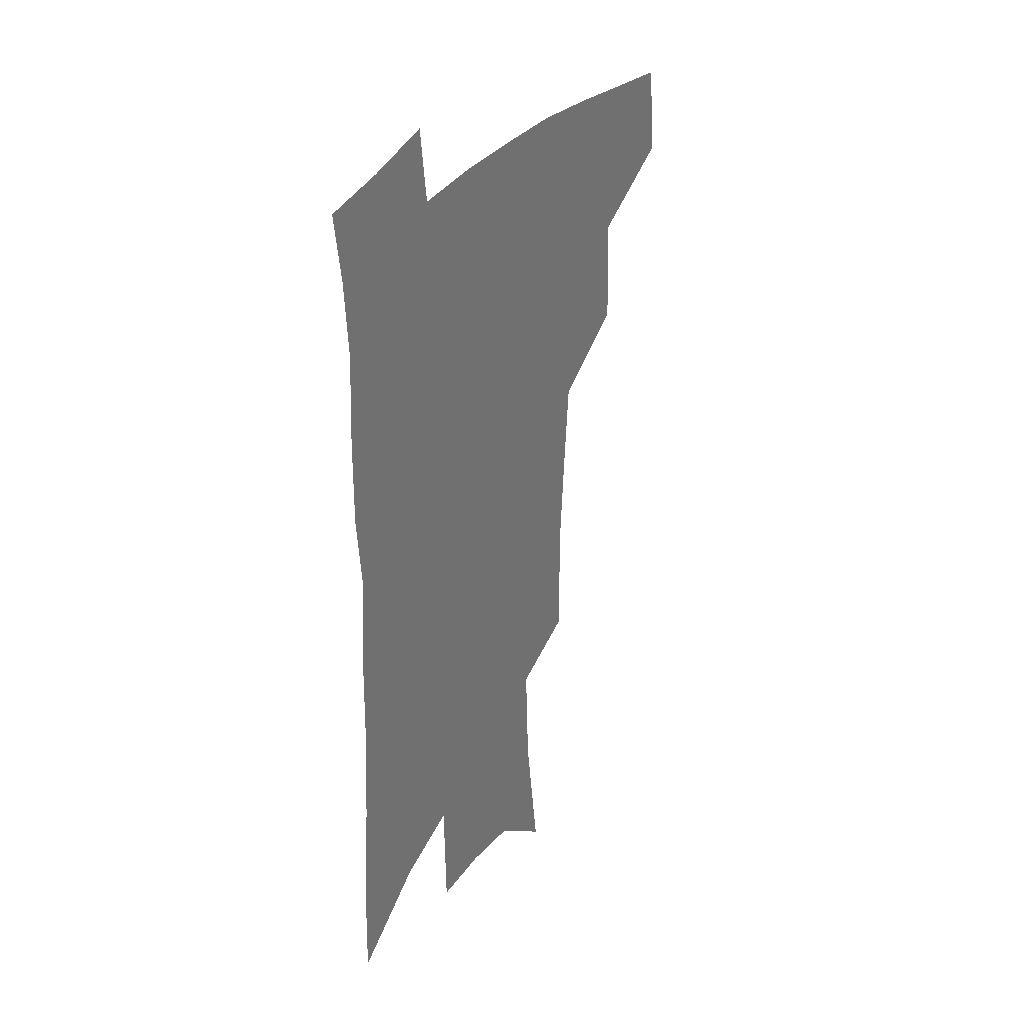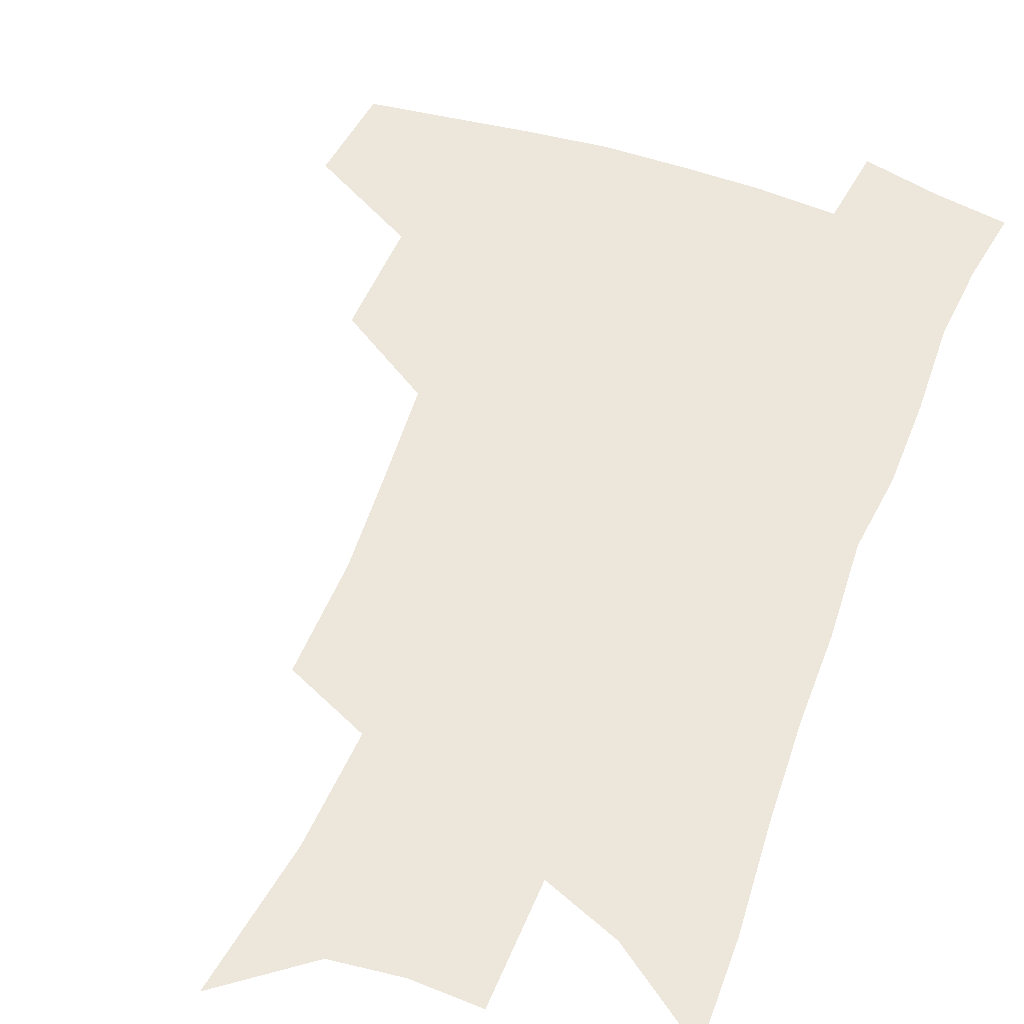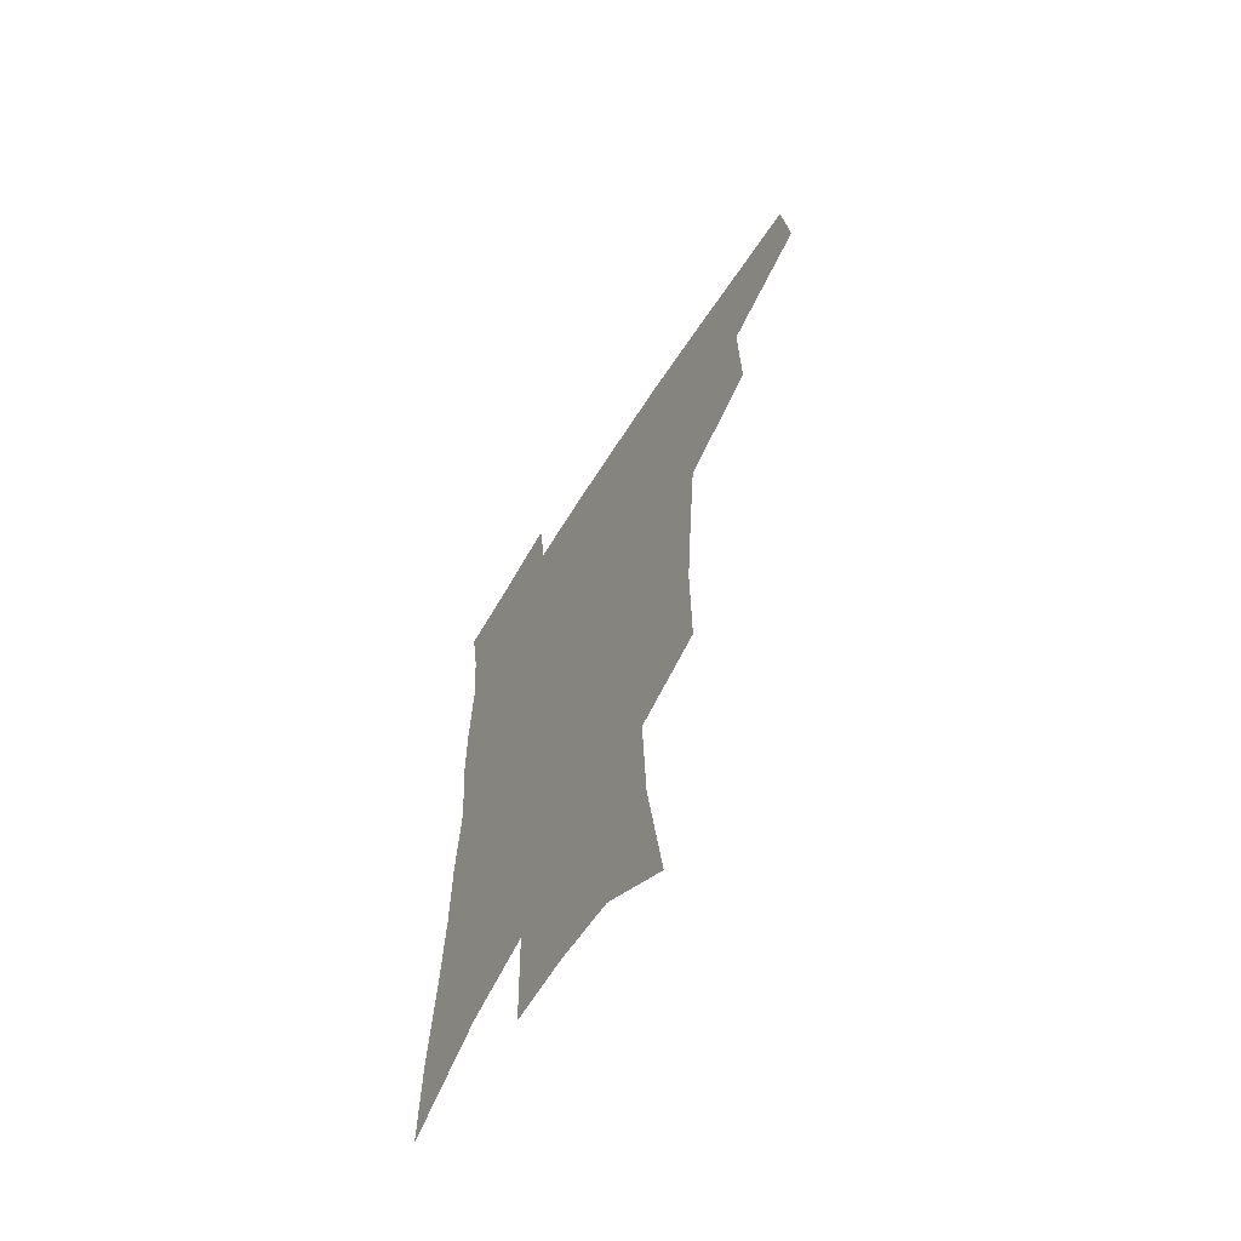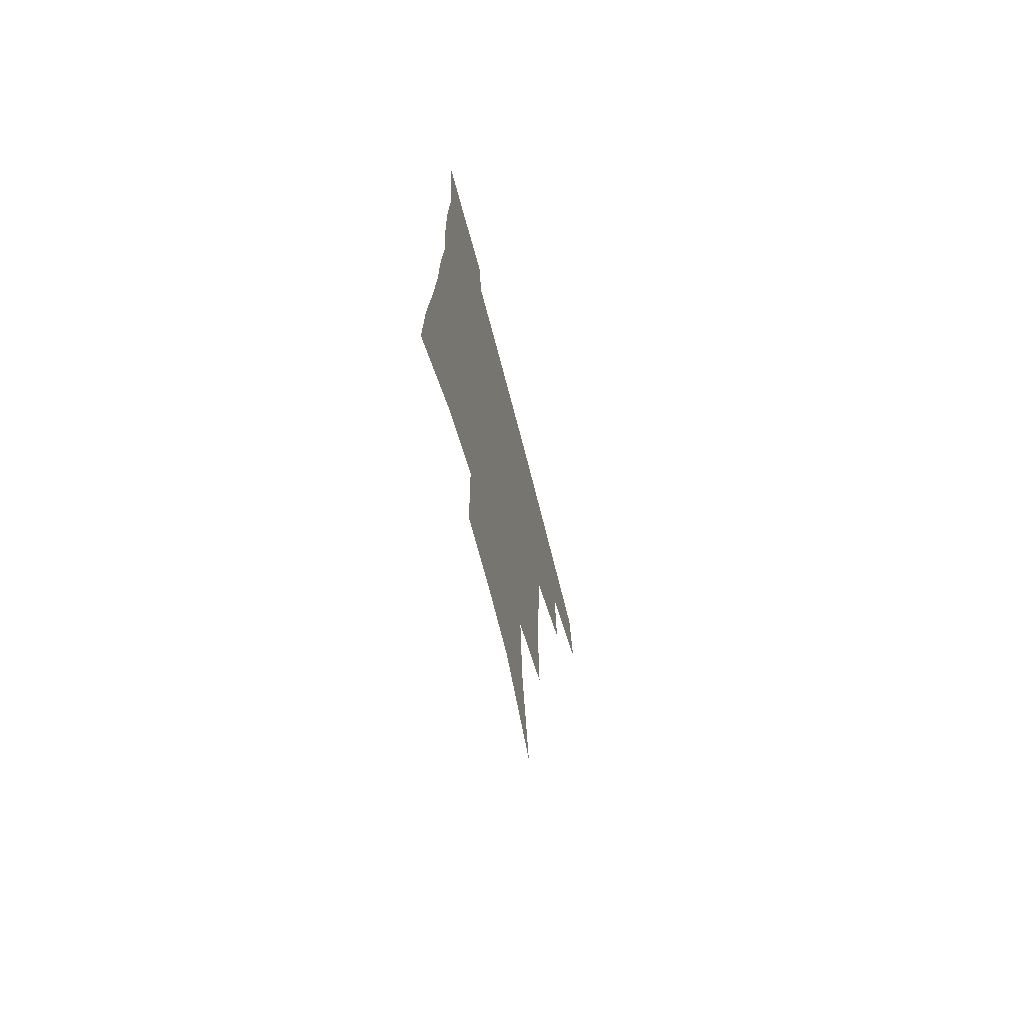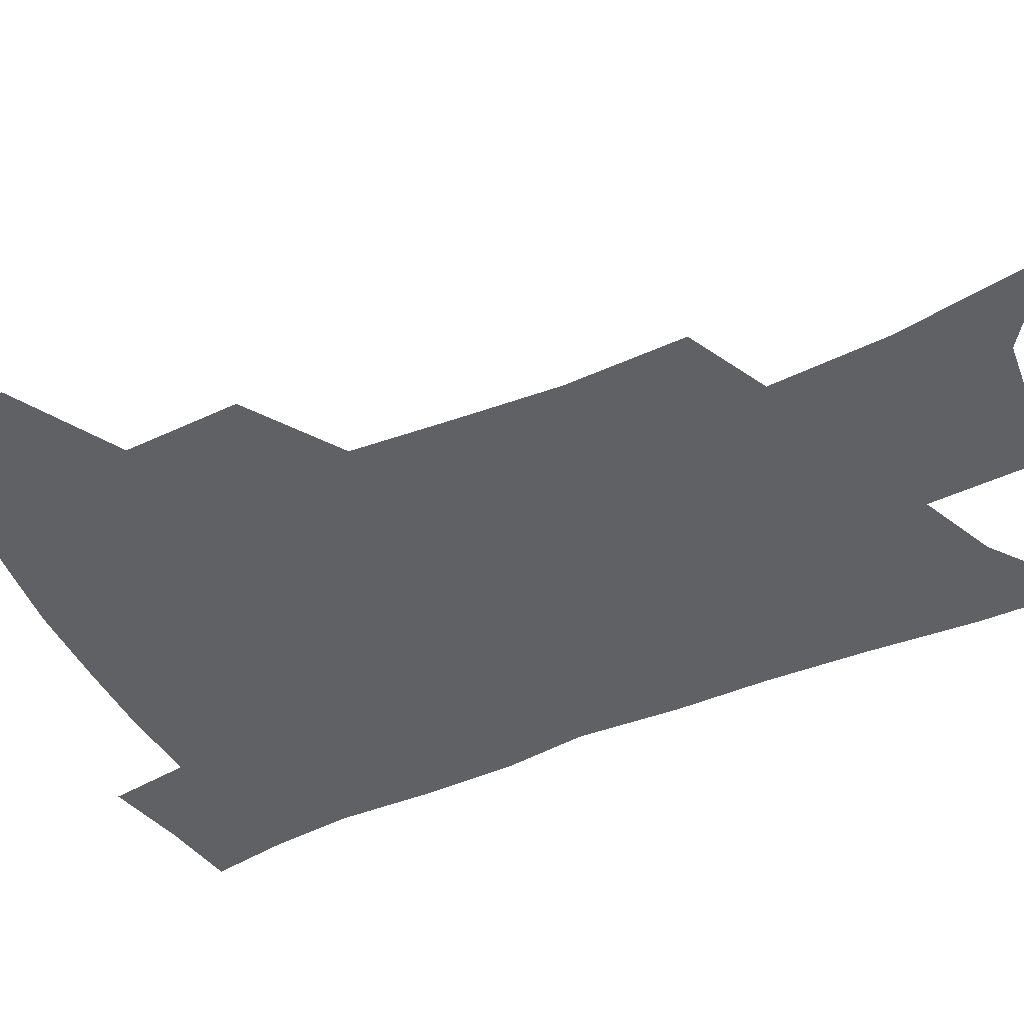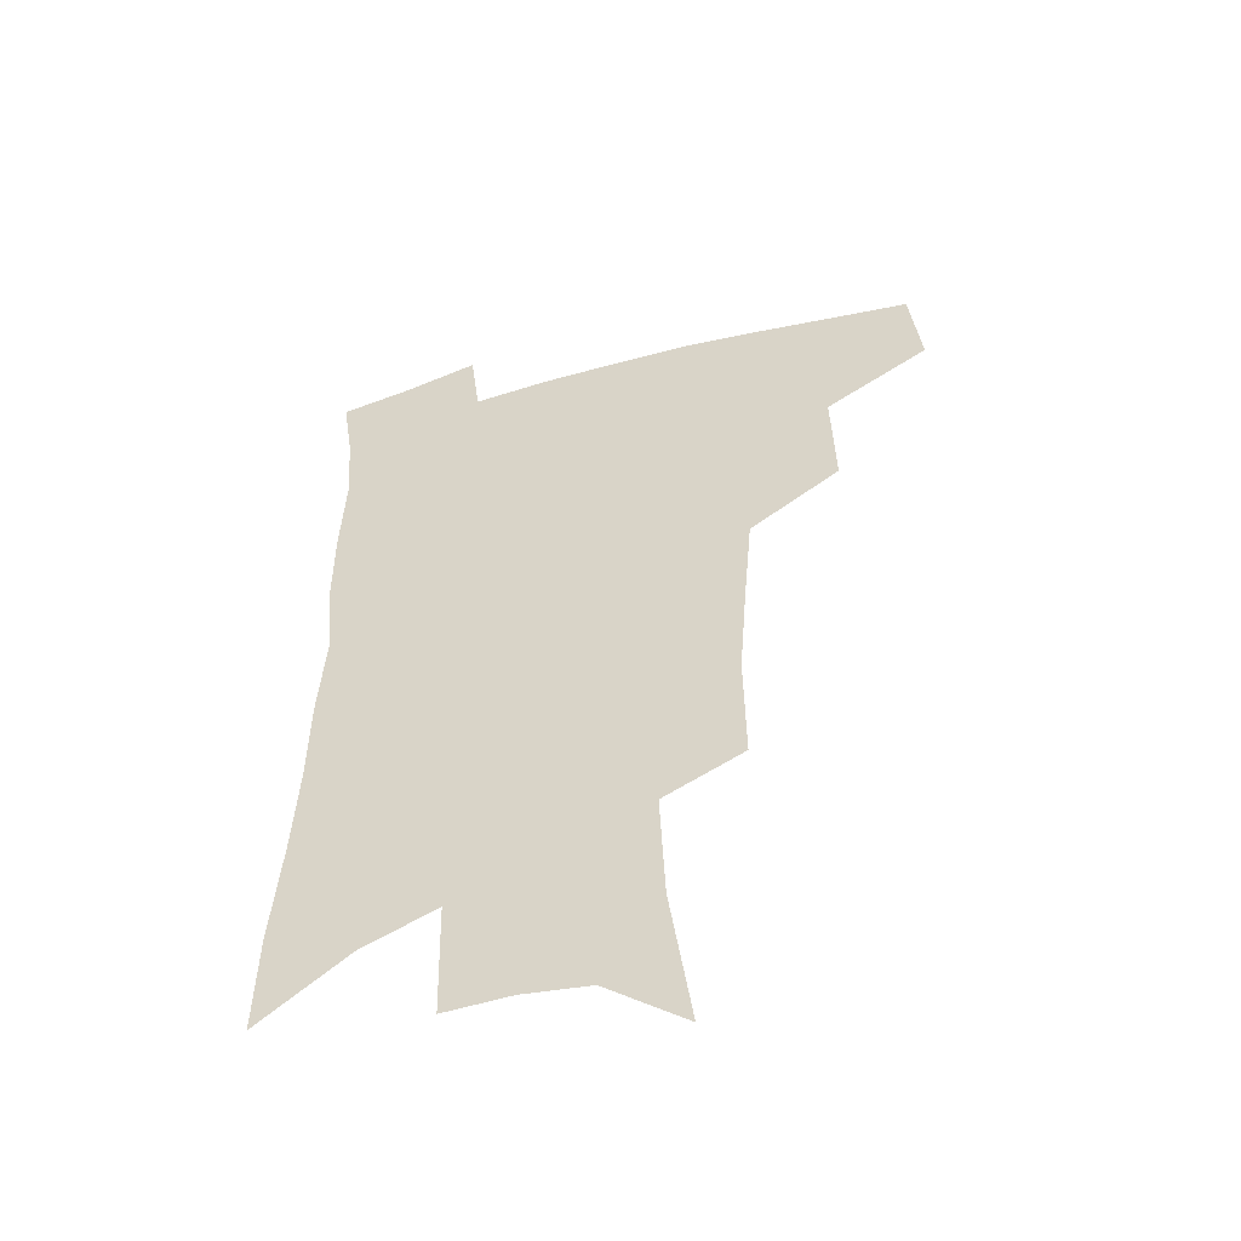
<metadata>
{"format":"obj","ext":"obj","renderer":"f3d","projection":"perspective","resolution":1024,"background":"white","views":[{"elev":32.7,"azim":120.4,"up":"+Y"},{"elev":54.1,"azim":21.2,"up":"+Z"},{"elev":-63.8,"azim":-122.1,"up":"+Y"},{"elev":-71.2,"azim":104.6,"up":"+Y"},{"elev":-46.4,"azim":-63.2,"up":"+Z"},{"elev":-51.9,"azim":-163.1,"up":"+Y"}]}
</metadata>
<code>
v 487.4 439.9 0
v 491.2 473.1 0
v 523 379.6 0
v 524.2 419.3 0
v 522.5 449.1 0
v 519.3 476.7 0
v 560.2 247.9 0
v 560.7 288.9 0
v 558.2 323.3 0
v 555.1 358.9 0
v 551.7 390.7 0
v 552.4 425.4 0
v 550.6 452.9 0
v 546.9 480.3 0
v 579.2 142.5 0
v 586.7 194.4 0
v 588.5 234.8 0
v 587.1 272.1 0
v 585.8 307.5 0
v 583.3 339.1 0
v 581.2 371.1 0
v 580.3 402.4 0
v 579.2 429.7 0
v 578.4 455.8 0
v 574.8 483.2 0
v 607.3 164.1 0
v 611.2 209.8 0
v 610.6 244.9 0
v 609.7 282.6 0
v 608.1 314.1 0
v 606.4 345.3 0
v 605.1 375.7 0
v 604.7 405.5 0
v 604.2 431.2 0
v 604 457.4 0
v 603.1 483.7 0
v 631 166.9 0
v 633.2 214.3 0
v 632.5 250.4 0
v 631.4 283 0
v 630.1 317.1 0
v 629 348.2 0
v 628.4 378.1 0
v 628.3 406.3 0
v 628.9 431.8 0
v 629.8 457.7 0
v 630 483.7 0
v 654.6 166 0
v 655.6 209.2 0
v 654.7 247.7 0
v 653.3 283 0
v 652.5 314.1 0
v 651.8 345.7 0
v 651.6 375.4 0
v 651.9 403.9 0
v 653.1 430.4 0
v 654.7 456.7 0
v 657.1 481.9 0
v 660.6 509.4 0
v 681.7 198.7 0
v 679.4 237.8 0
v 677.3 274 0
v 675.3 308.5 0
v 676.6 336.9 0
v 675.7 368.7 0
v 676.4 397.6 0
v 677.5 426 0
v 679 453.7 0
v 682.1 478.5 0
v 687.1 503.1 0
v 713.5 175.5 0
v 712.6 212.1 0
v 709.4 250.4 0
v 707.5 285.6 0
v 707.1 317.6 0
v 704.7 352.7 0
v 707.6 380.8 0
v 707.6 412.1 0
v 706.1 445.4 0
v 708.2 473 0
v 712.1 498.9 0
f 4 5 1
f 1 5 2
f 5 6 2
f 10 11 3
f 3 11 4
f 11 12 4
f 4 12 5
f 12 13 5
f 5 13 6
f 13 14 6
f 17 18 7
f 7 18 8
f 18 19 8
f 8 19 9
f 19 20 9
f 9 20 10
f 20 21 10
f 10 21 11
f 21 22 11
f 11 22 12
f 22 23 12
f 12 23 13
f 23 24 13
f 13 24 14
f 24 25 14
f 15 26 16
f 26 27 16
f 16 27 17
f 27 28 17
f 17 28 18
f 28 29 18
f 18 29 19
f 29 30 19
f 19 30 20
f 30 31 20
f 20 31 21
f 31 32 21
f 21 32 22
f 32 33 22
f 22 33 23
f 33 34 23
f 23 34 24
f 34 35 24
f 24 35 25
f 35 36 25
f 26 37 27
f 37 38 27
f 27 38 28
f 38 39 28
f 28 39 29
f 39 40 29
f 29 40 30
f 40 41 30
f 30 41 31
f 41 42 31
f 31 42 32
f 42 43 32
f 32 43 33
f 43 44 33
f 33 44 34
f 44 45 34
f 34 45 35
f 45 46 35
f 35 46 36
f 46 47 36
f 37 48 38
f 48 49 38
f 38 49 39
f 49 50 39
f 39 50 40
f 50 51 40
f 40 51 41
f 51 52 41
f 41 52 42
f 52 53 42
f 42 53 43
f 53 54 43
f 43 54 44
f 54 55 44
f 44 55 45
f 55 56 45
f 45 56 46
f 56 57 46
f 46 57 47
f 57 58 47
f 49 60 50
f 60 61 50
f 50 61 51
f 61 62 51
f 51 62 52
f 62 63 52
f 52 63 53
f 63 64 53
f 53 64 54
f 64 65 54
f 54 65 55
f 65 66 55
f 55 66 56
f 66 67 56
f 56 67 57
f 67 68 57
f 57 68 58
f 68 69 58
f 58 69 59
f 69 70 59
f 60 71 61
f 71 72 61
f 61 72 62
f 72 73 62
f 62 73 63
f 73 74 63
f 63 74 64
f 74 75 64
f 64 75 65
f 75 76 65
f 65 76 66
f 76 77 66
f 66 77 67
f 77 78 67
f 67 78 68
f 78 79 68
f 68 79 69
f 79 80 69
f 69 80 70
f 80 81 70

</code>
